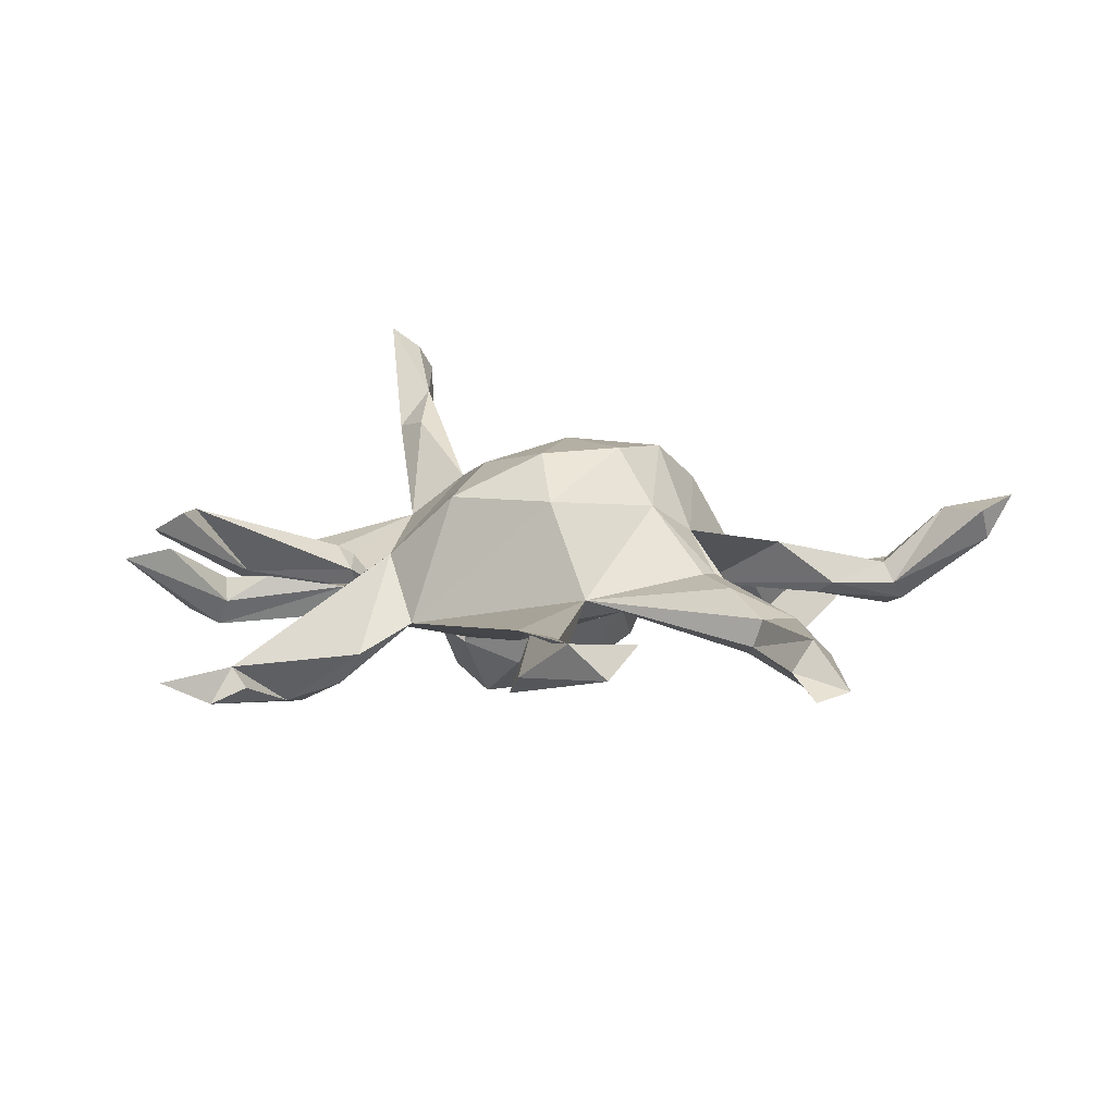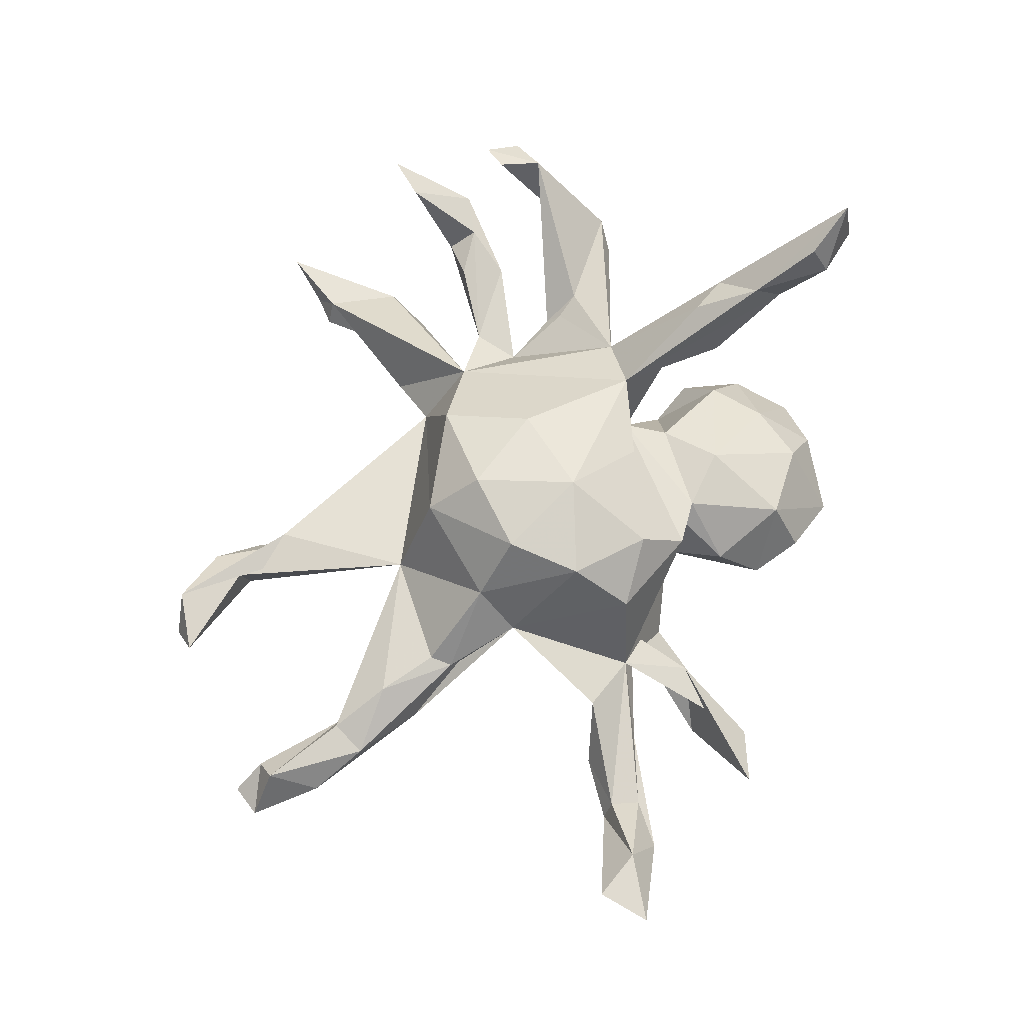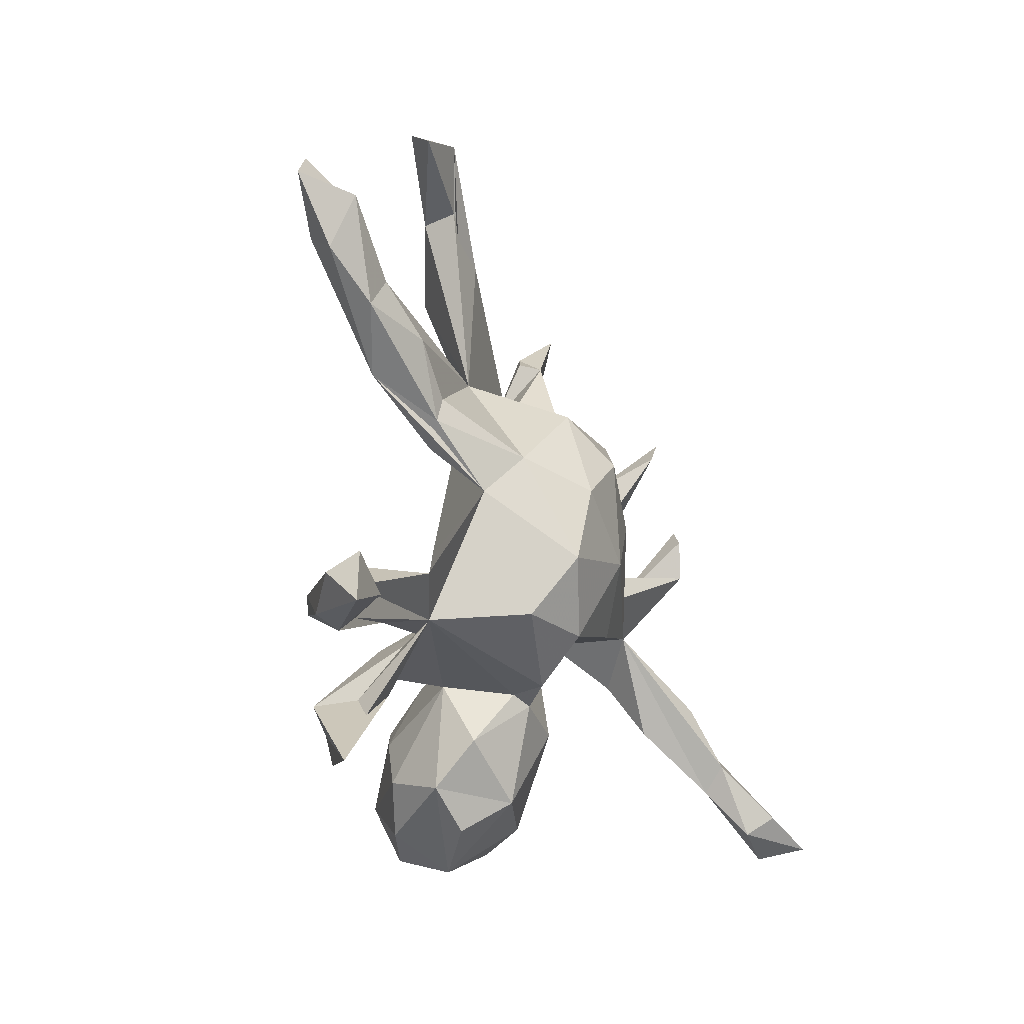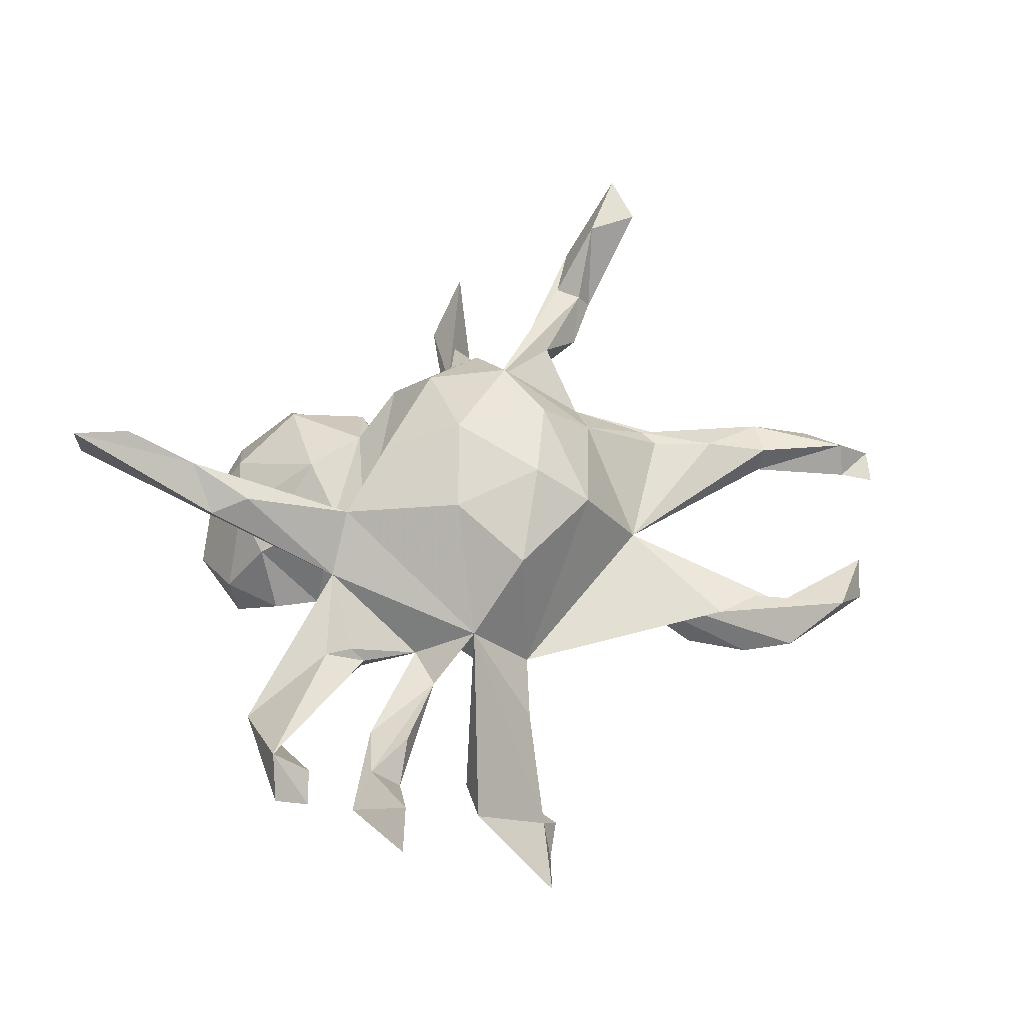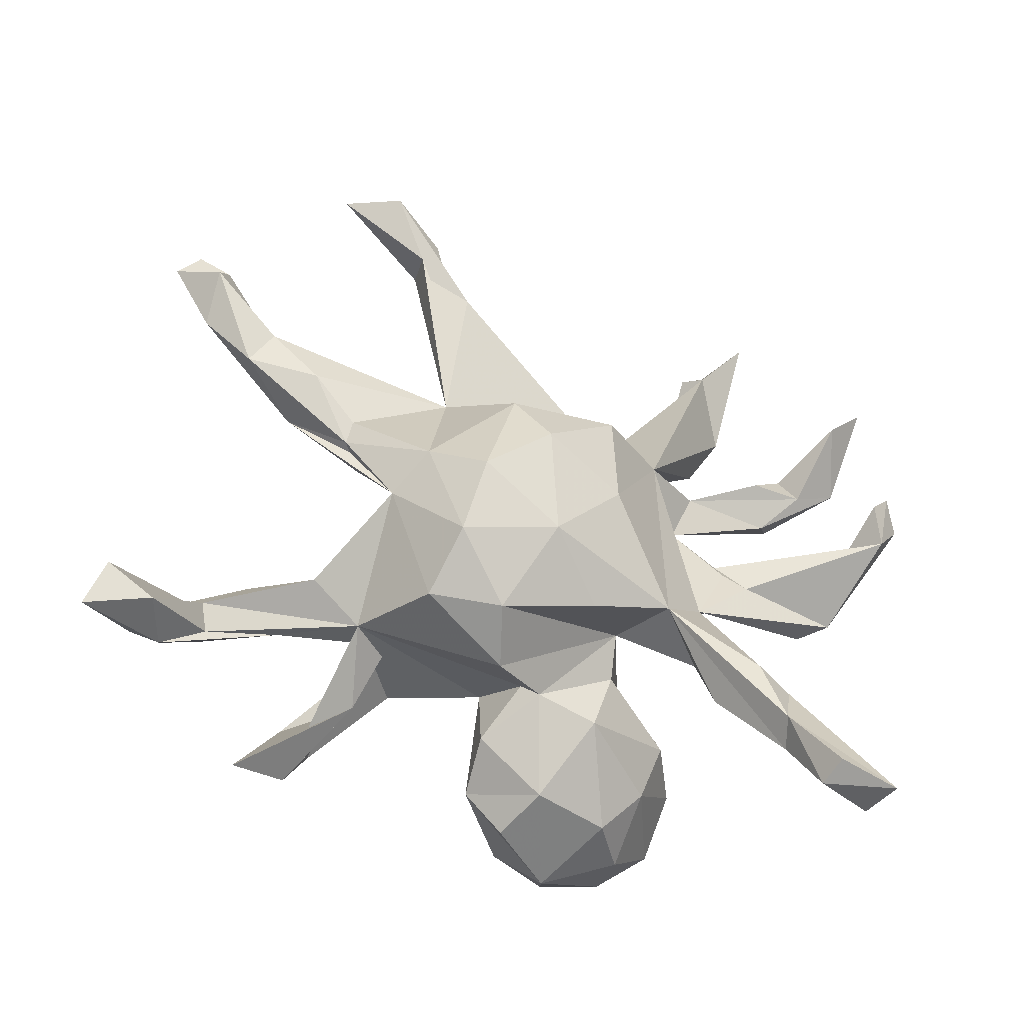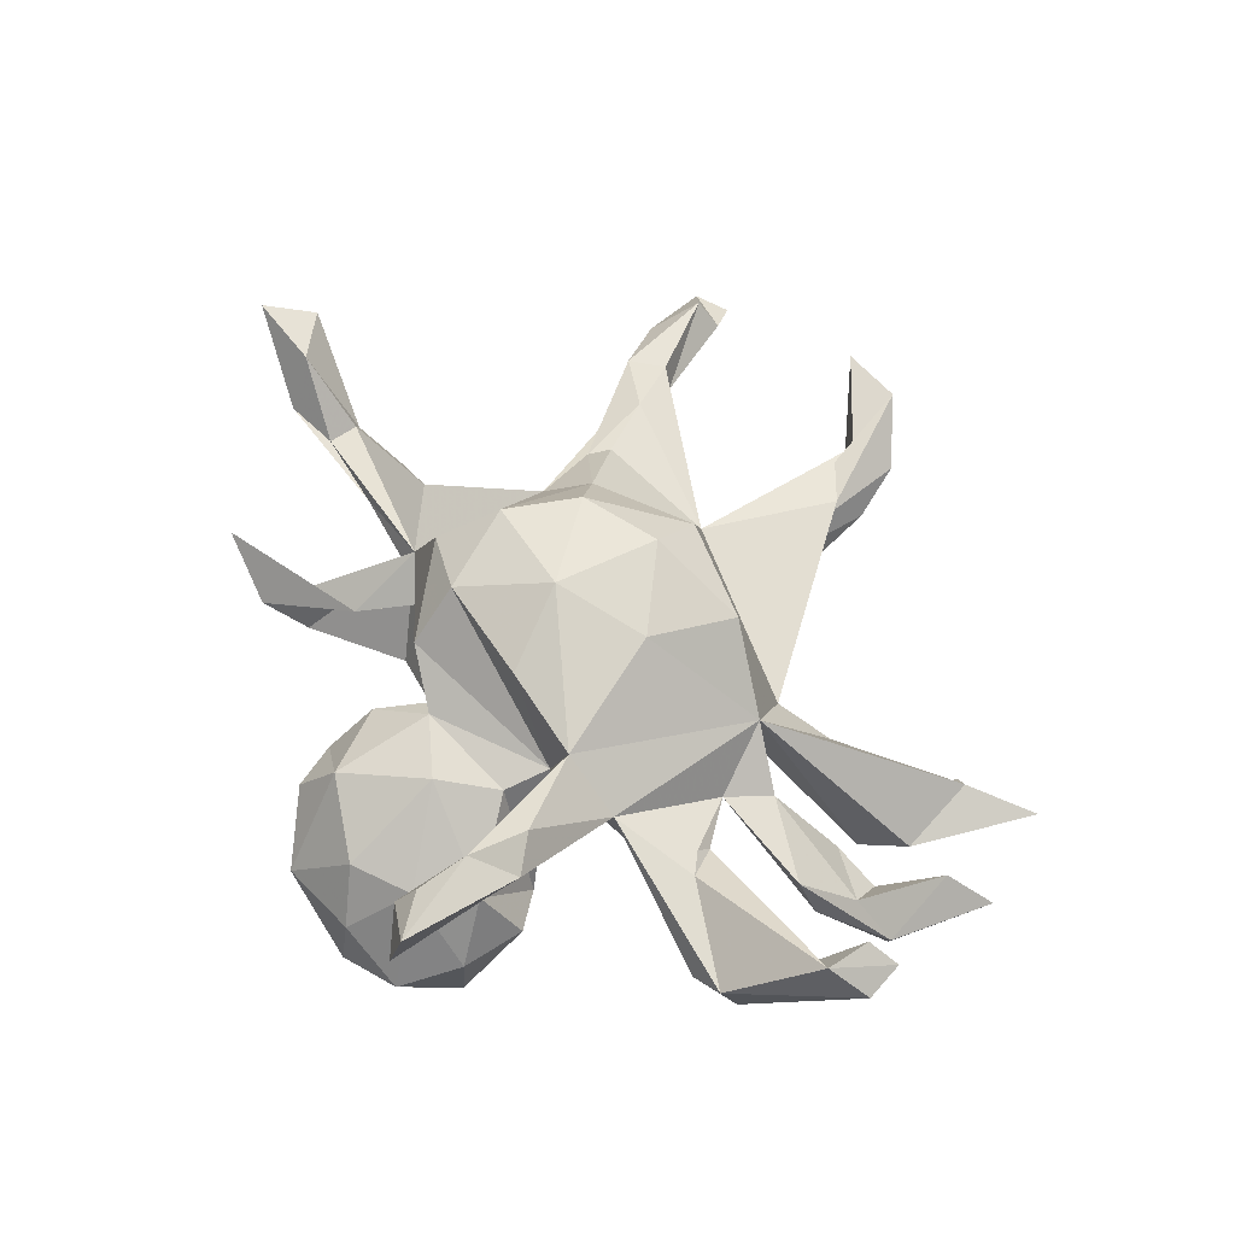
<metadata>
{"format":"obj","ext":"obj","renderer":"f3d","projection":"perspective","resolution":1024,"background":"white","views":[{"elev":10.3,"azim":-162.0,"up":"+Z"},{"elev":76.0,"azim":-84.8,"up":"+Z"},{"elev":-13.9,"azim":-65.2,"up":"+Y"},{"elev":53.7,"azim":127.4,"up":"+Z"},{"elev":-24.6,"azim":-18.2,"up":"+Y"},{"elev":58.1,"azim":65.2,"up":"+Z"}]}
</metadata>
<code>
v 0.4608 -0.5031 0.317
v 0.4782 -0.4865 0.3998
v 0.3988 -0.4334 0.3672
v 0.3784 -0.3261 0.2077
v 0.3821 -0.4636 0.3221
v 0.6453 0.1006 0.09914
v 0.6981 0.147 0.05514
v 0.5746 -0.03769 -0.006938
v 0.3762 -0.2722 0.2232
v 0.6754 0.2054 0.07451
v 0.6334 0.1741 0.1026
v 0.3421 -0.3388 0.2881
v 0.351 -0.3853 0.2521
v 0.5736 0.03297 -0.02757
v 0.5225 -0.05848 -0.03247
v 0.2635 -0.2797 0.1629
v 0.5821 -0.01059 -0.05995
v 0.2716 -0.4592 -0.2091
v 0.2759 -0.07681 0.0791
v 0.3957 0.004927 0.02571
v 0.3176 -0.233 0.2376
v 0.2058 -0.3918 -0.0509
v 0.2904 -0.3524 -0.2734
v 0.1802 -0.501 -0.1246
v 0.6381 0.3894 0.05305
v 0.04424 -0.5437 -0.1372
v 0.3025 -0.3519 -0.1678
v 0.573 0.3439 0.06748
v 0.3443 0.04099 -0.04449
v 0.6026 0.2399 -0.0146
v 0.1852 -0.1107 0.1543
v 0.2568 -0.1894 0.09313
v 0.1812 -0.5159 -0.2224
v 0.3483 0.05498 -0.008984
v 0.2836 -0.2419 -0.171
v 0.1242 -0.4631 -0.03579
v 0.5859 0.2492 -0.0615
v 0.08311 -0.5158 -0.2566
v 0.4867 0.1746 -0.07771
v 0.3737 -0.006977 -0.0589
v 0.2205 -0.4403 -0.3063
v 0.2156 -0.193 -0.1893
v 0.5262 0.2521 -0.08433
v 0.5024 0.267 -0.03797
v 0.4351 0.2334 0.006084
v 0.455 0.1586 -0.02421
v 0.5255 0.2211 -0.003625
v 0.2508 -0.2968 -0.06335
v 0.3537 0.03005 0.01591
v 0.08172 -0.2997 0.04772
v 0.1329 -0.1217 0.02868
v 0.2079 -0.3046 -0.3135
v -0.01937 -0.479 -0.214
v 0.1286 -0.2004 0.01168
v 0.3053 0.1903 -0.01363
v 0.07803 -0.4181 -0.3082
v 0.2694 0.116 -0.02003
v -0.05579 -0.4815 -0.06212
v 0.3006 0.1677 -0.06636
v 0.1019 -0.1904 -0.2244
v -0.02334 -0.2612 0.05634
v -0.01076 -0.4308 0.01587
v -0.1136 -0.4098 -0.08487
v 0.03526 -0.1357 0.1834
v 0.1897 0.1408 -0.06646
v 0.2056 0.2096 0.05557
v -0.01579 -0.3136 -0.2316
v 0.1157 0.04536 -0.1251
v 0.09399 -0.2761 -0.2868
v -0.05253 -0.02491 0.247
v -0.1168 -0.2433 0.123
v 0.4213 0.3845 -0.1444
v -0.06831 -0.3905 -0.1949
v 0.007656 -0.1523 -0.1035
v 0.3723 0.317 -0.1689
v -0.0516 -0.2428 0.03814
v 0.07461 0.07191 0.2077
v 0.1881 0.2222 -0.07093
v 0.4692 0.5924 -0.1147
v -0.1391 -0.1655 0.2031
v -0.1089 -0.3292 -0.01245
v -0.09011 -0.2262 -0.08339
v 0.3293 0.3937 -0.1799
v 0.3315 0.3281 -0.196
v 0.1372 0.2828 -0.05239
v 0.378 0.505 -0.09902
v 0.2501 0.3404 -0.1551
v 0.4028 0.5396 -0.1582
v 0.3489 0.5114 -0.1324
v 0.07998 0.2288 0.1674
v 0.2109 0.3457 -0.1
v -0.03062 -0.06751 -0.114
v -0.328 -0.2784 -0.06743
v -0.1791 -0.1204 -0.05496
v -0.2735 -0.1666 -0.03729
v -0.06202 0.1547 0.2406
v -0.2455 -0.2259 -0.1409
v -0.001164 0.1089 -0.1107
v -0.2588 -0.1446 0.1672
v -0.2202 -0.04494 0.2367
v -0.1812 0.0801 0.2463
v -0.4376 -0.4084 -0.1112
v -0.09247 0.3009 -0.0411
v -0.1059 0.2424 0.1695
v -0.1723 -0.001972 -0.06552
v -0.2482 -0.1839 -0.1278
v -0.1875 0.2982 0.0118
v -0.5419 -0.4161 -0.03192
v -0.3852 -0.3493 -0.1549
v -0.2586 0.1312 0.1531
v -0.4379 -0.3074 -0.1503
v -0.3101 0.06525 0.1022
v -0.3436 -0.1575 0.01611
v -0.4818 -0.1854 0.000818
v -0.4341 -0.09929 0.0604
v -0.3555 0.1374 0.02126
v -0.5026 -0.12 -0.03232
v -0.1461 0.5338 0.004998
v -0.5359 -0.102 -0.01016
v -0.3834 0.1781 0.04802
v -0.6191 -0.1936 -0.05924
v -0.3729 0.2172 0.05323
v -0.1212 0.4858 -0.111
v -0.6189 -0.1521 0.02412
v -0.6107 -0.2025 0.02099
v -0.6512 -0.1691 -0.0432
v -0.6912 -0.2381 0.03693
v -0.4421 0.3033 0.04927
v -0.64 -0.1406 -0.01063
v -0.1531 0.593 -0.08447
v -0.7192 -0.1945 0.1246
v -0.2335 0.5984 -0.05493
v -0.1932 0.6674 -0.03954
v -0.7376 -0.2197 0.02305
v -0.8369 -0.2271 0.1482
v -0.476 0.3116 -0.05736
v -0.8027 -0.1719 0.07585
v -0.7965 -0.1428 0.1297
v -0.2894 0.7152 0.03045
v -0.5602 0.3367 0.01278
v -0.5167 0.3879 0.01788
v -0.4749 0.2422 -0.02802
v -0.5016 0.3889 -0.02918
v -0.3549 0.7212 -0.02183
v -0.2353 0.6113 0.003983
v -0.3936 0.6869 0.0315
v -0.5962 0.5309 -0.03301
v -0.6047 0.4488 -0.07797
v -0.6235 0.5043 0.01587
v -0.635 0.4168 -0.02446
v -0.6456 0.5752 -0.06755
v -0.6904 0.5339 -0.05596
f 4 2 1
f 5 1 2
f 2 3 5
f 12 5 3
f 30 25 28
f 44 28 25
f 7 10 6
f 11 6 10
f 107 104 85
f 90 85 104
f 118 107 85
f 110 104 107
f 147 149 143
f 141 143 149
f 148 147 143
f 107 143 141
f 152 149 147
f 152 147 151
f 148 151 147
f 148 152 151
f 150 149 152
f 70 64 31
f 51 31 64
f 77 70 31
f 80 64 70
f 66 77 31
f 96 70 77
f 19 66 31
f 90 77 66
f 141 140 128
f 120 128 140
f 107 141 128
f 149 140 141
f 150 140 149
f 142 140 150
f 148 150 152
f 100 80 70
f 101 100 70
f 99 80 100
f 96 101 70
f 110 100 101
f 104 110 101
f 112 100 110
f 99 100 112
f 120 112 110
f 12 3 2
f 78 65 68
f 51 68 65
f 98 78 68
f 66 65 78
f 29 51 65
f 19 51 40
f 29 40 51
f 15 19 40
f 17 40 29
f 8 19 15
f 17 15 40
f 17 8 15
f 20 19 8
f 14 17 29
f 7 17 14
f 34 14 29
f 7 8 17
f 134 137 126
f 129 126 137
f 121 134 126
f 135 137 134
f 119 126 129
f 138 129 137
f 117 121 126
f 127 134 121
f 114 127 121
f 135 134 127
f 124 131 125
f 127 125 131
f 113 124 125
f 129 131 124
f 114 125 127
f 135 127 131
f 117 126 119
f 124 119 129
f 115 119 124
f 95 117 119
f 114 121 117
f 113 125 114
f 95 114 117
f 113 114 95
f 113 95 93
f 111 93 95
f 4 13 16
f 31 16 13
f 32 4 16
f 4 1 13
f 5 13 1
f 12 13 5
f 142 112 116
f 120 116 112
f 95 112 105
f 103 105 112
f 32 16 31
f 51 32 31
f 19 4 32
f 142 136 112
f 107 112 136
f 148 136 142
f 143 107 136
f 120 142 116
f 103 112 107
f 9 4 19
f 51 19 32
f 2 4 9
f 21 9 19
f 98 105 103
f 35 27 23
f 18 23 27
f 42 35 23
f 48 27 35
f 14 6 11
f 139 118 103
f 85 103 118
f 133 139 103
f 145 118 139
f 139 133 144
f 130 144 133
f 146 139 144
f 145 107 118
f 132 107 145
f 146 132 145
f 139 146 145
f 144 132 146
f 66 85 90
f 96 90 104
f 96 77 90
f 101 96 104
f 111 109 108
f 102 108 109
f 97 109 111
f 113 102 109
f 93 108 102
f 63 26 58
f 62 58 26
f 62 63 58
f 53 26 63
f 73 53 63
f 82 73 63
f 56 53 73
f 38 26 53
f 36 26 24
f 33 24 26
f 22 36 24
f 62 26 36
f 82 67 73
f 56 73 67
f 60 67 82
f 18 24 33
f 38 33 26
f 22 24 18
f 41 18 33
f 60 52 69
f 56 69 52
f 67 60 69
f 42 52 60
f 41 23 18
f 22 18 27
f 23 52 42
f 74 42 60
f 41 52 23
f 56 38 53
f 41 38 56
f 41 33 38
f 69 56 67
f 52 41 56
f 22 27 48
f 42 48 35
f 108 93 111
f 113 93 102
f 106 97 111
f 95 106 111
f 82 97 106
f 113 109 97
f 82 113 97
f 81 82 63
f 50 62 36
f 50 36 22
f 74 60 82
f 50 22 48
f 122 110 107
f 128 120 122
f 110 122 120
f 107 128 122
f 140 142 120
f 9 12 2
f 31 13 12
f 21 31 12
f 51 64 80
f 71 80 99
f 113 99 112
f 86 72 79
f 88 79 72
f 88 86 79
f 89 86 88
f 83 86 89
f 43 25 37
f 30 37 25
f 47 30 28
f 39 37 30
f 10 7 14
f 6 8 7
f 91 83 87
f 84 87 83
f 85 91 87
f 86 83 91
f 87 84 85
f 75 85 84
f 85 75 78
f 66 78 75
f 98 85 78
f 72 66 75
f 88 72 75
f 86 66 72
f 55 43 59
f 39 59 43
f 65 55 59
f 44 43 55
f 37 39 43
f 57 59 39
f 39 30 46
f 47 46 30
f 57 39 46
f 88 84 83
f 75 84 88
f 89 88 83
f 138 135 131
f 138 137 135
f 131 129 138
f 115 124 113
f 112 115 113
f 9 21 12
f 19 31 21
f 142 150 148
f 143 136 148
f 123 103 107
f 57 66 19
f 76 113 82
f 82 81 76
f 61 76 81
f 44 47 28
f 45 47 44
f 43 44 25
f 14 11 10
f 130 133 103
f 123 130 103
f 130 123 132
f 107 132 123
f 144 130 132
f 71 76 61
f 62 61 81
f 50 61 62
f 63 62 81
f 54 61 50
f 95 94 106
f 82 106 94
f 95 105 94
f 92 94 105
f 92 82 94
f 74 82 92
f 98 92 105
f 51 74 92
f 54 50 48
f 42 54 48
f 68 92 98
f 68 51 92
f 42 74 51
f 54 42 51
f 20 8 6
f 66 86 91
f 85 66 91
f 45 44 55
f 55 47 45
f 55 46 47
f 95 115 112
f 113 71 99
f 51 80 71
f 61 51 71
f 71 113 76
f 85 98 103
f 61 54 51
f 119 115 95
f 49 19 20
f 65 59 57
f 34 65 57
f 34 29 65
f 49 34 57
f 20 34 49
f 19 49 57
f 6 34 20
f 66 55 65
f 55 57 46
f 66 57 55
f 6 14 34

</code>
